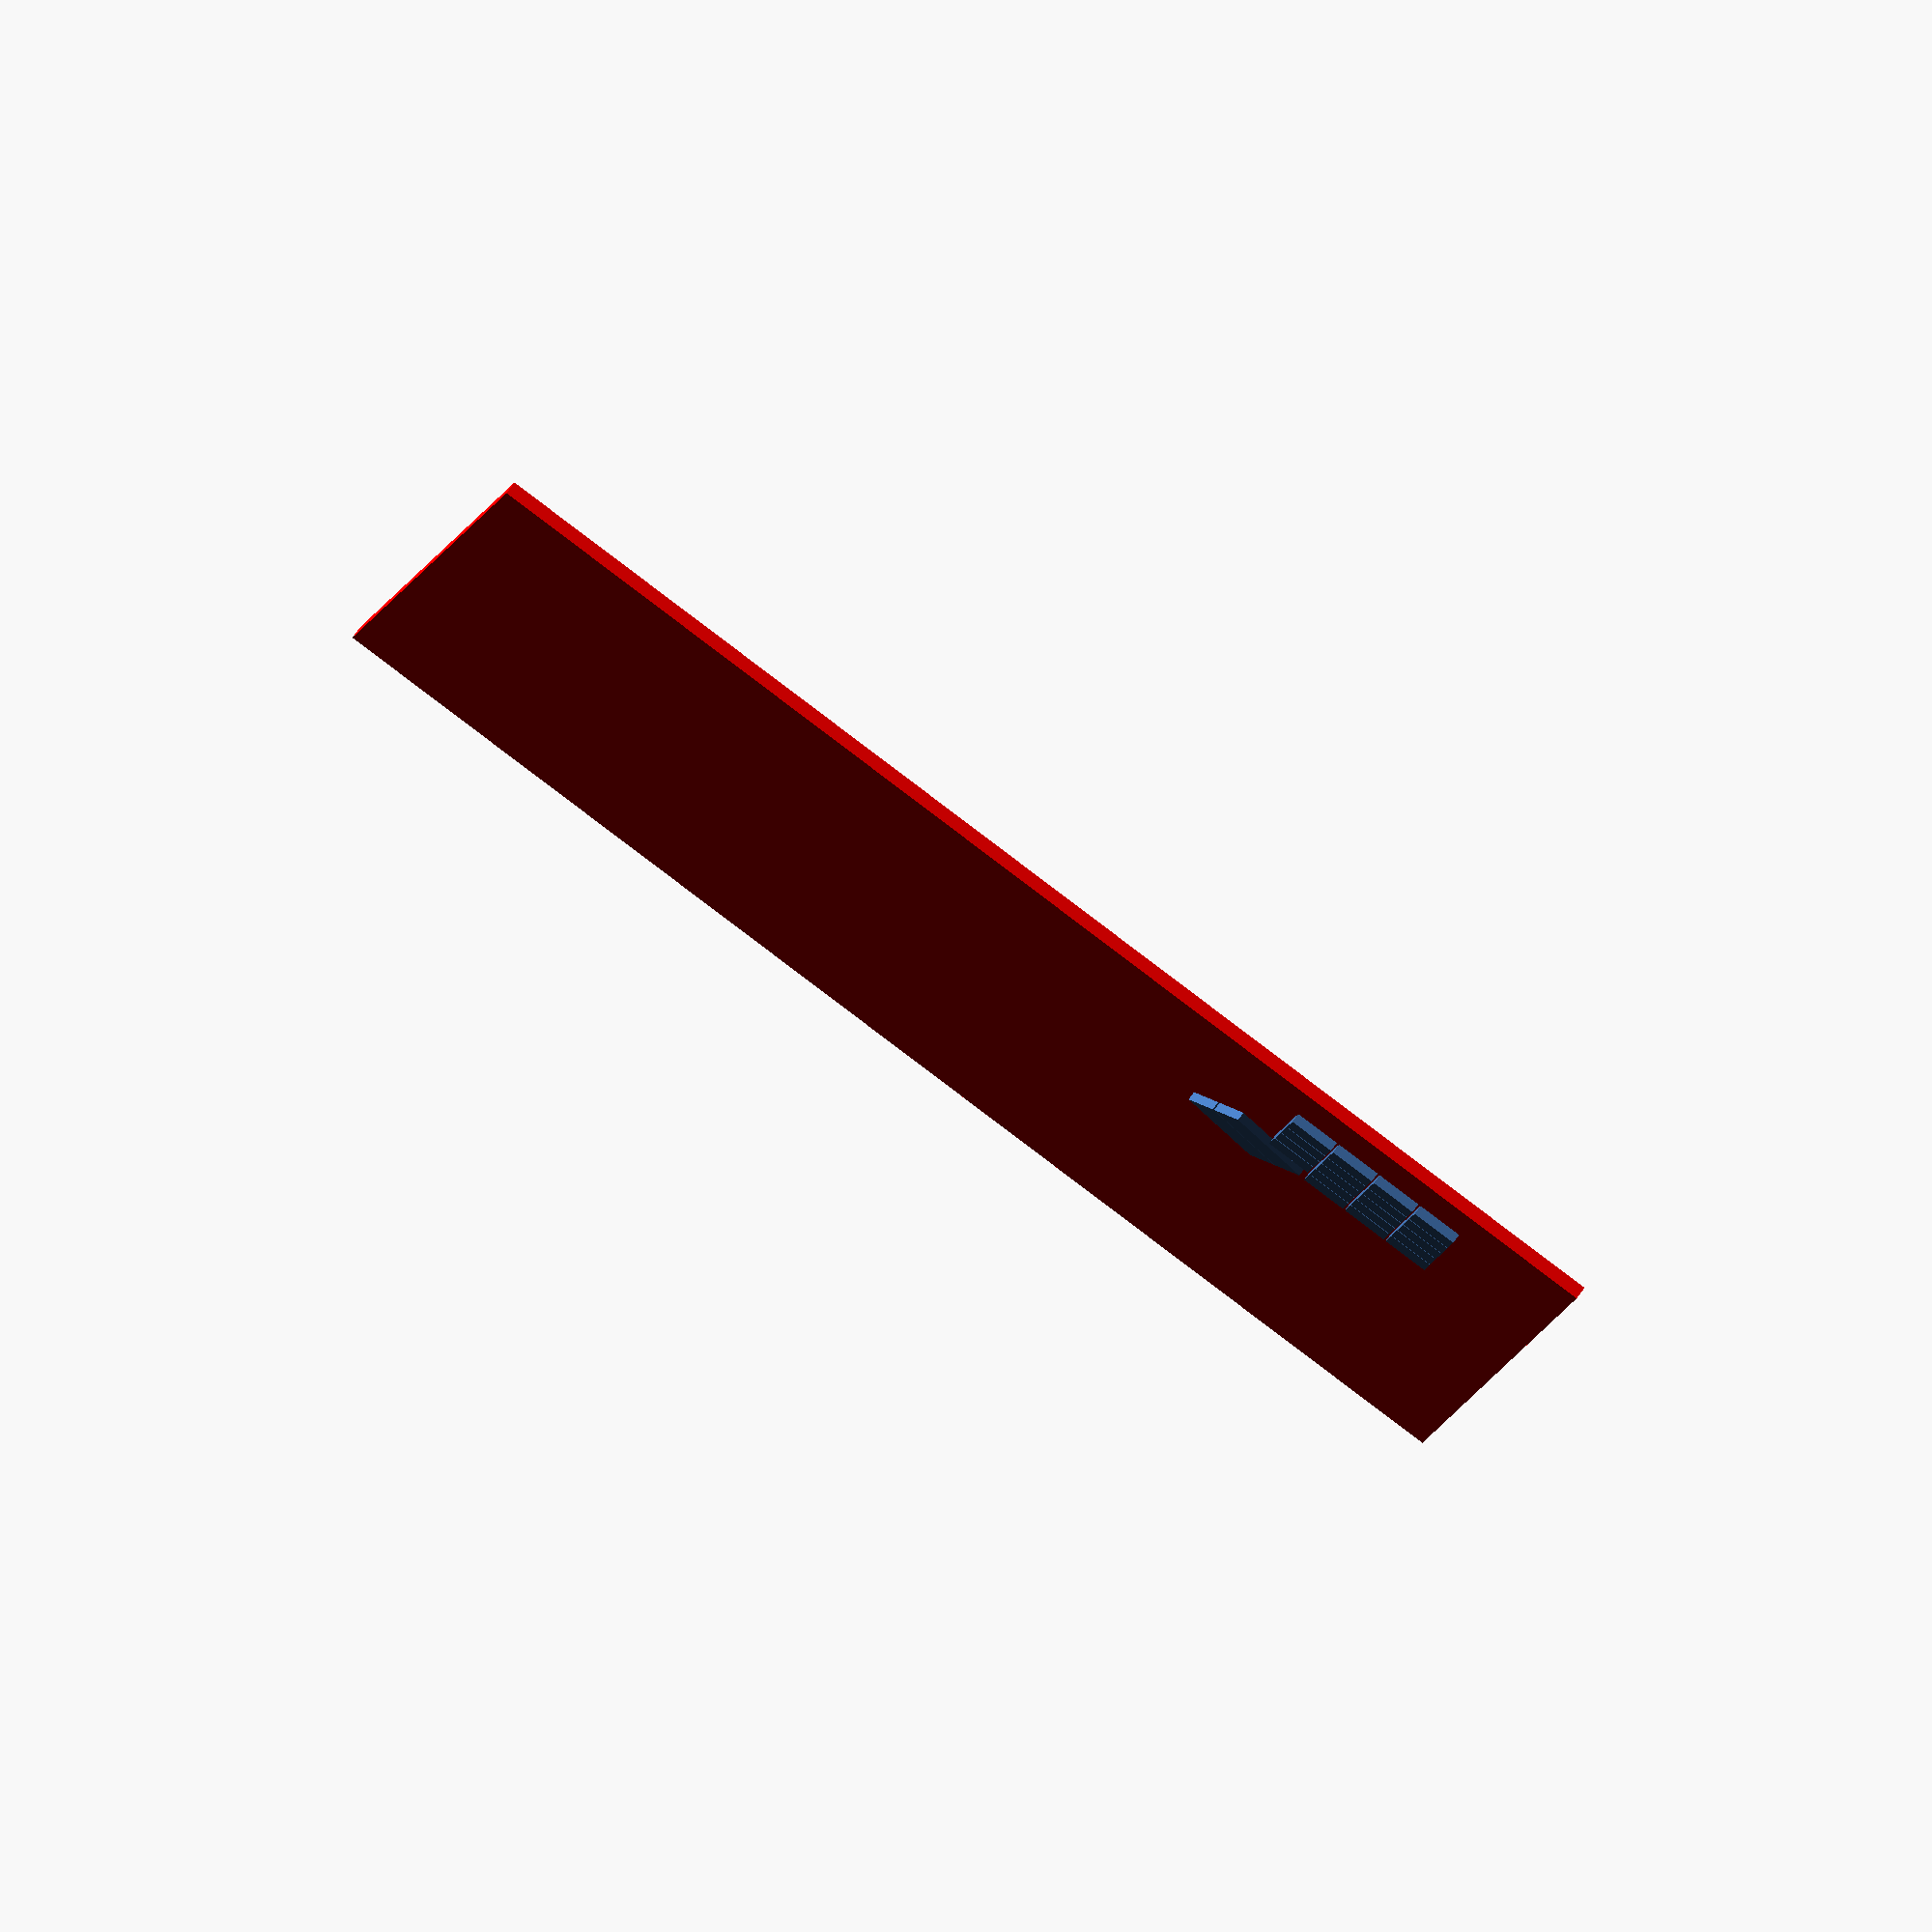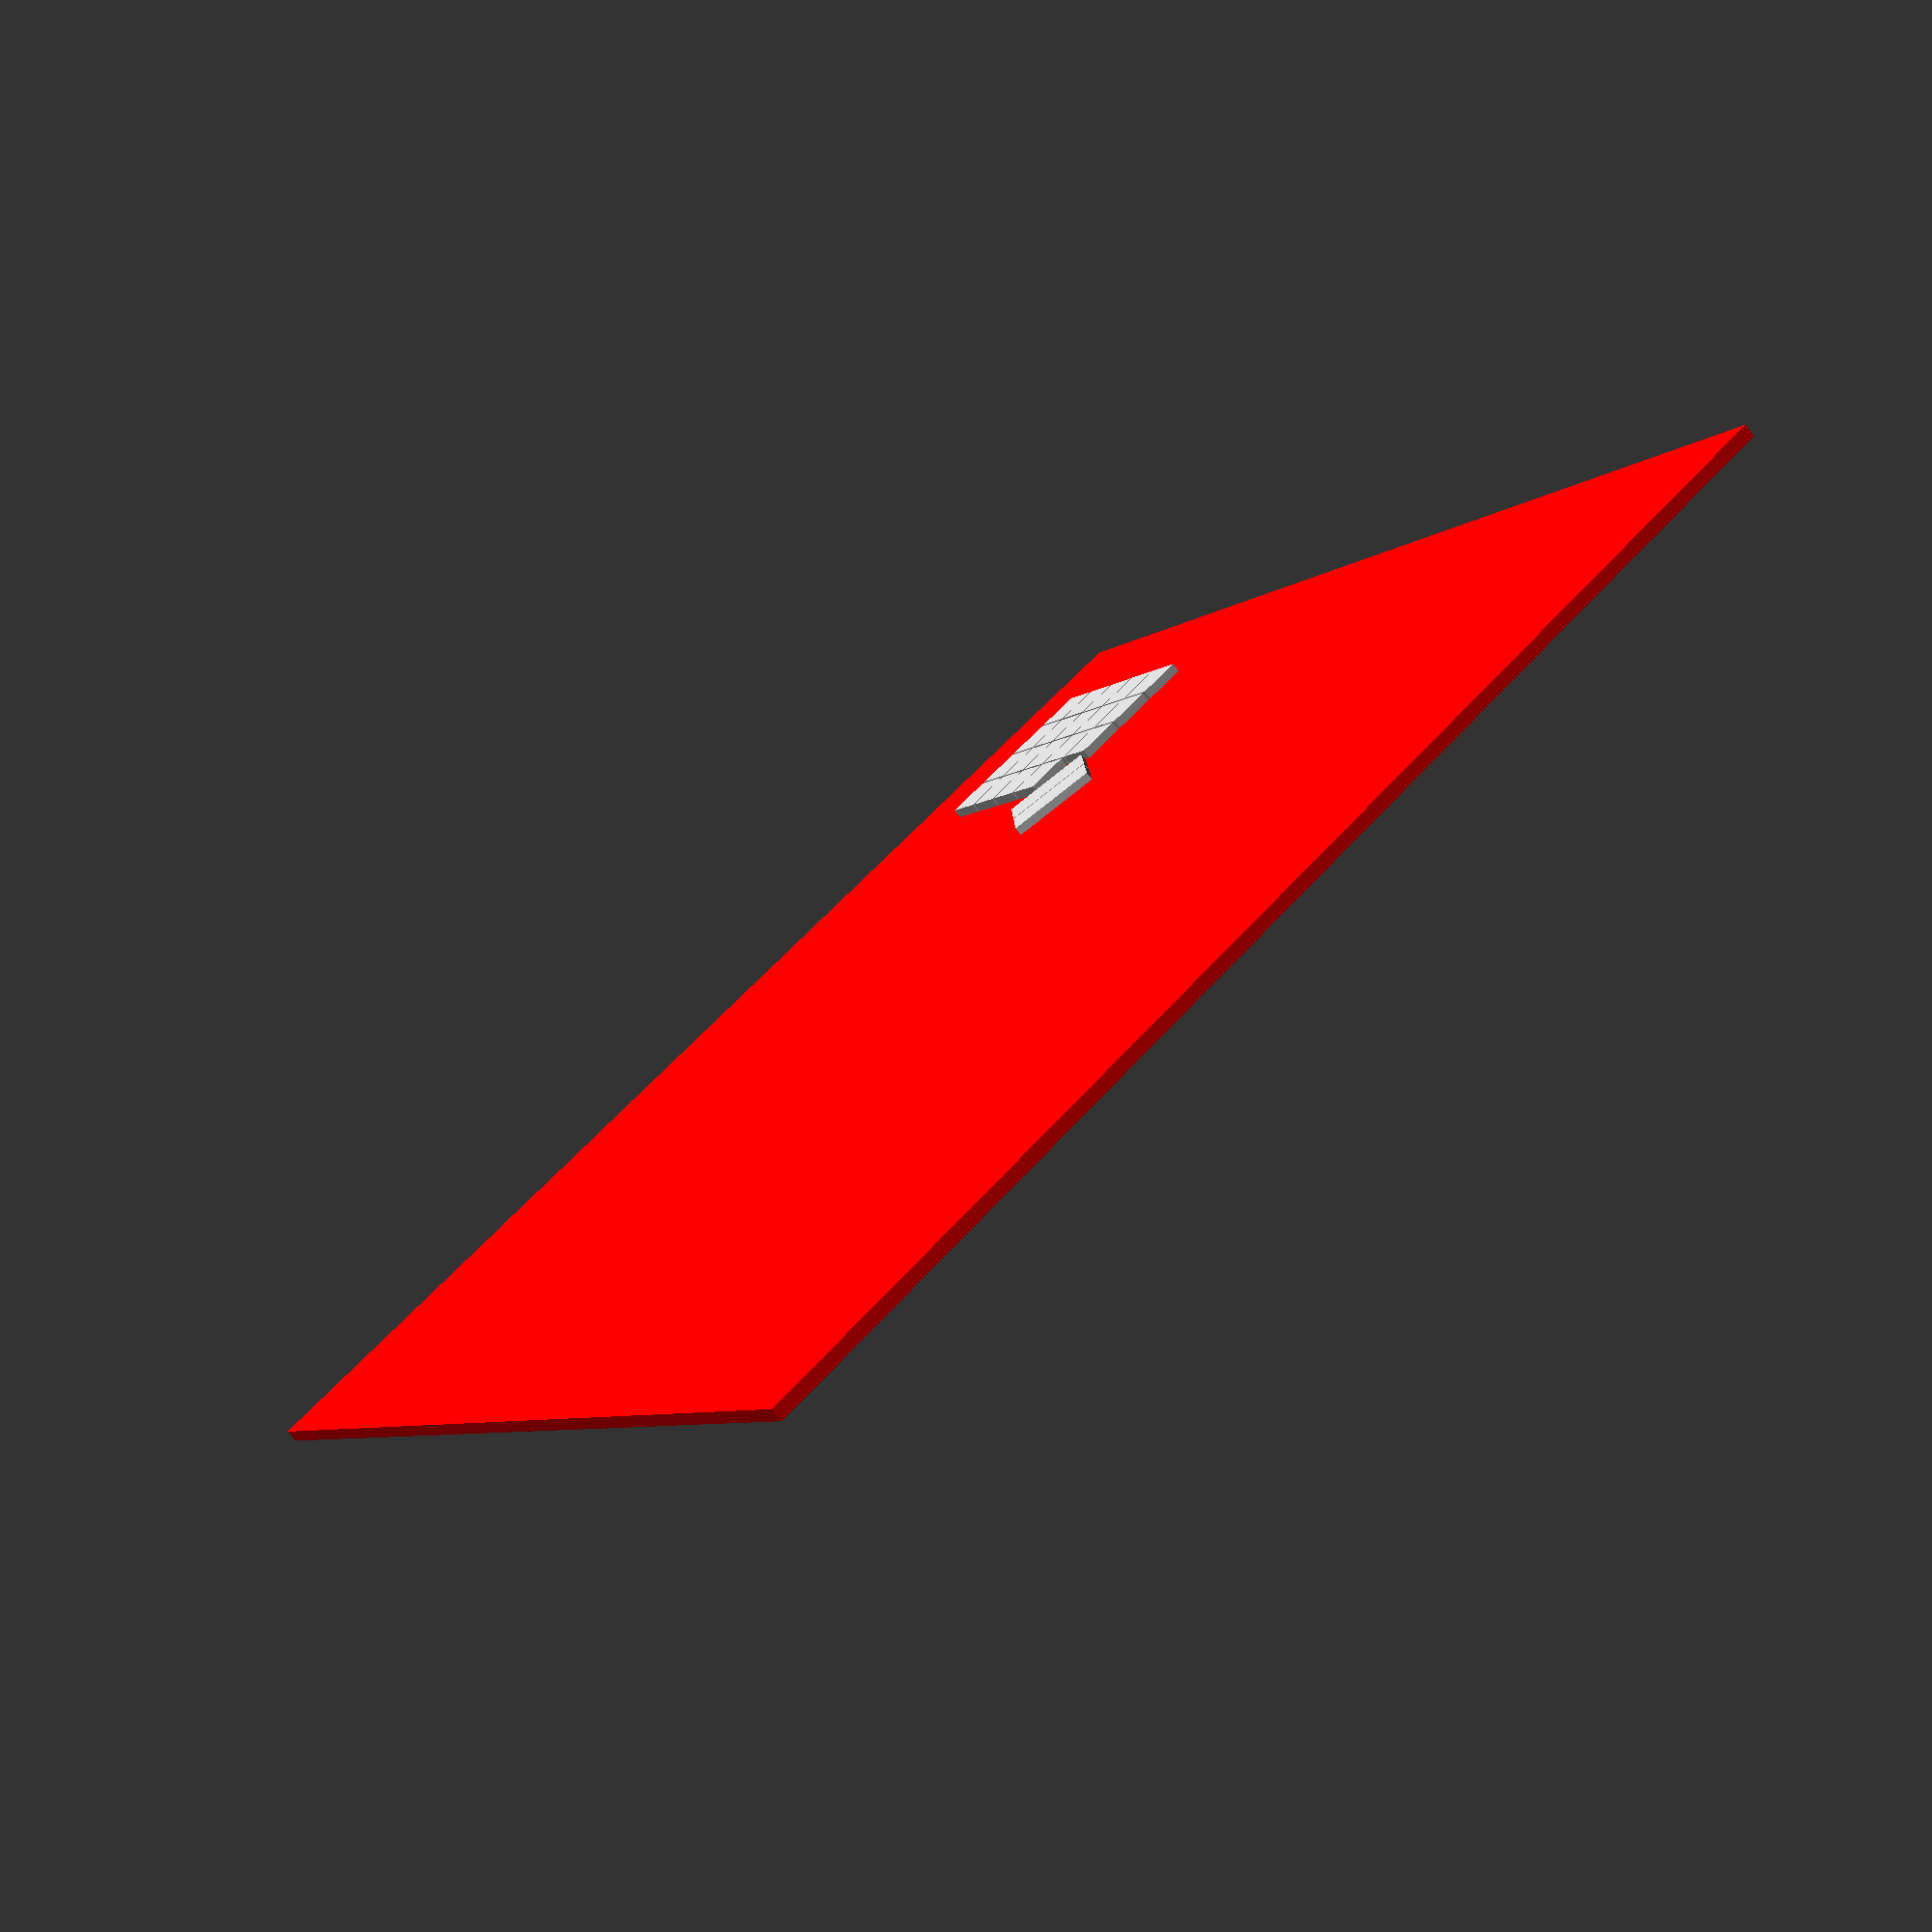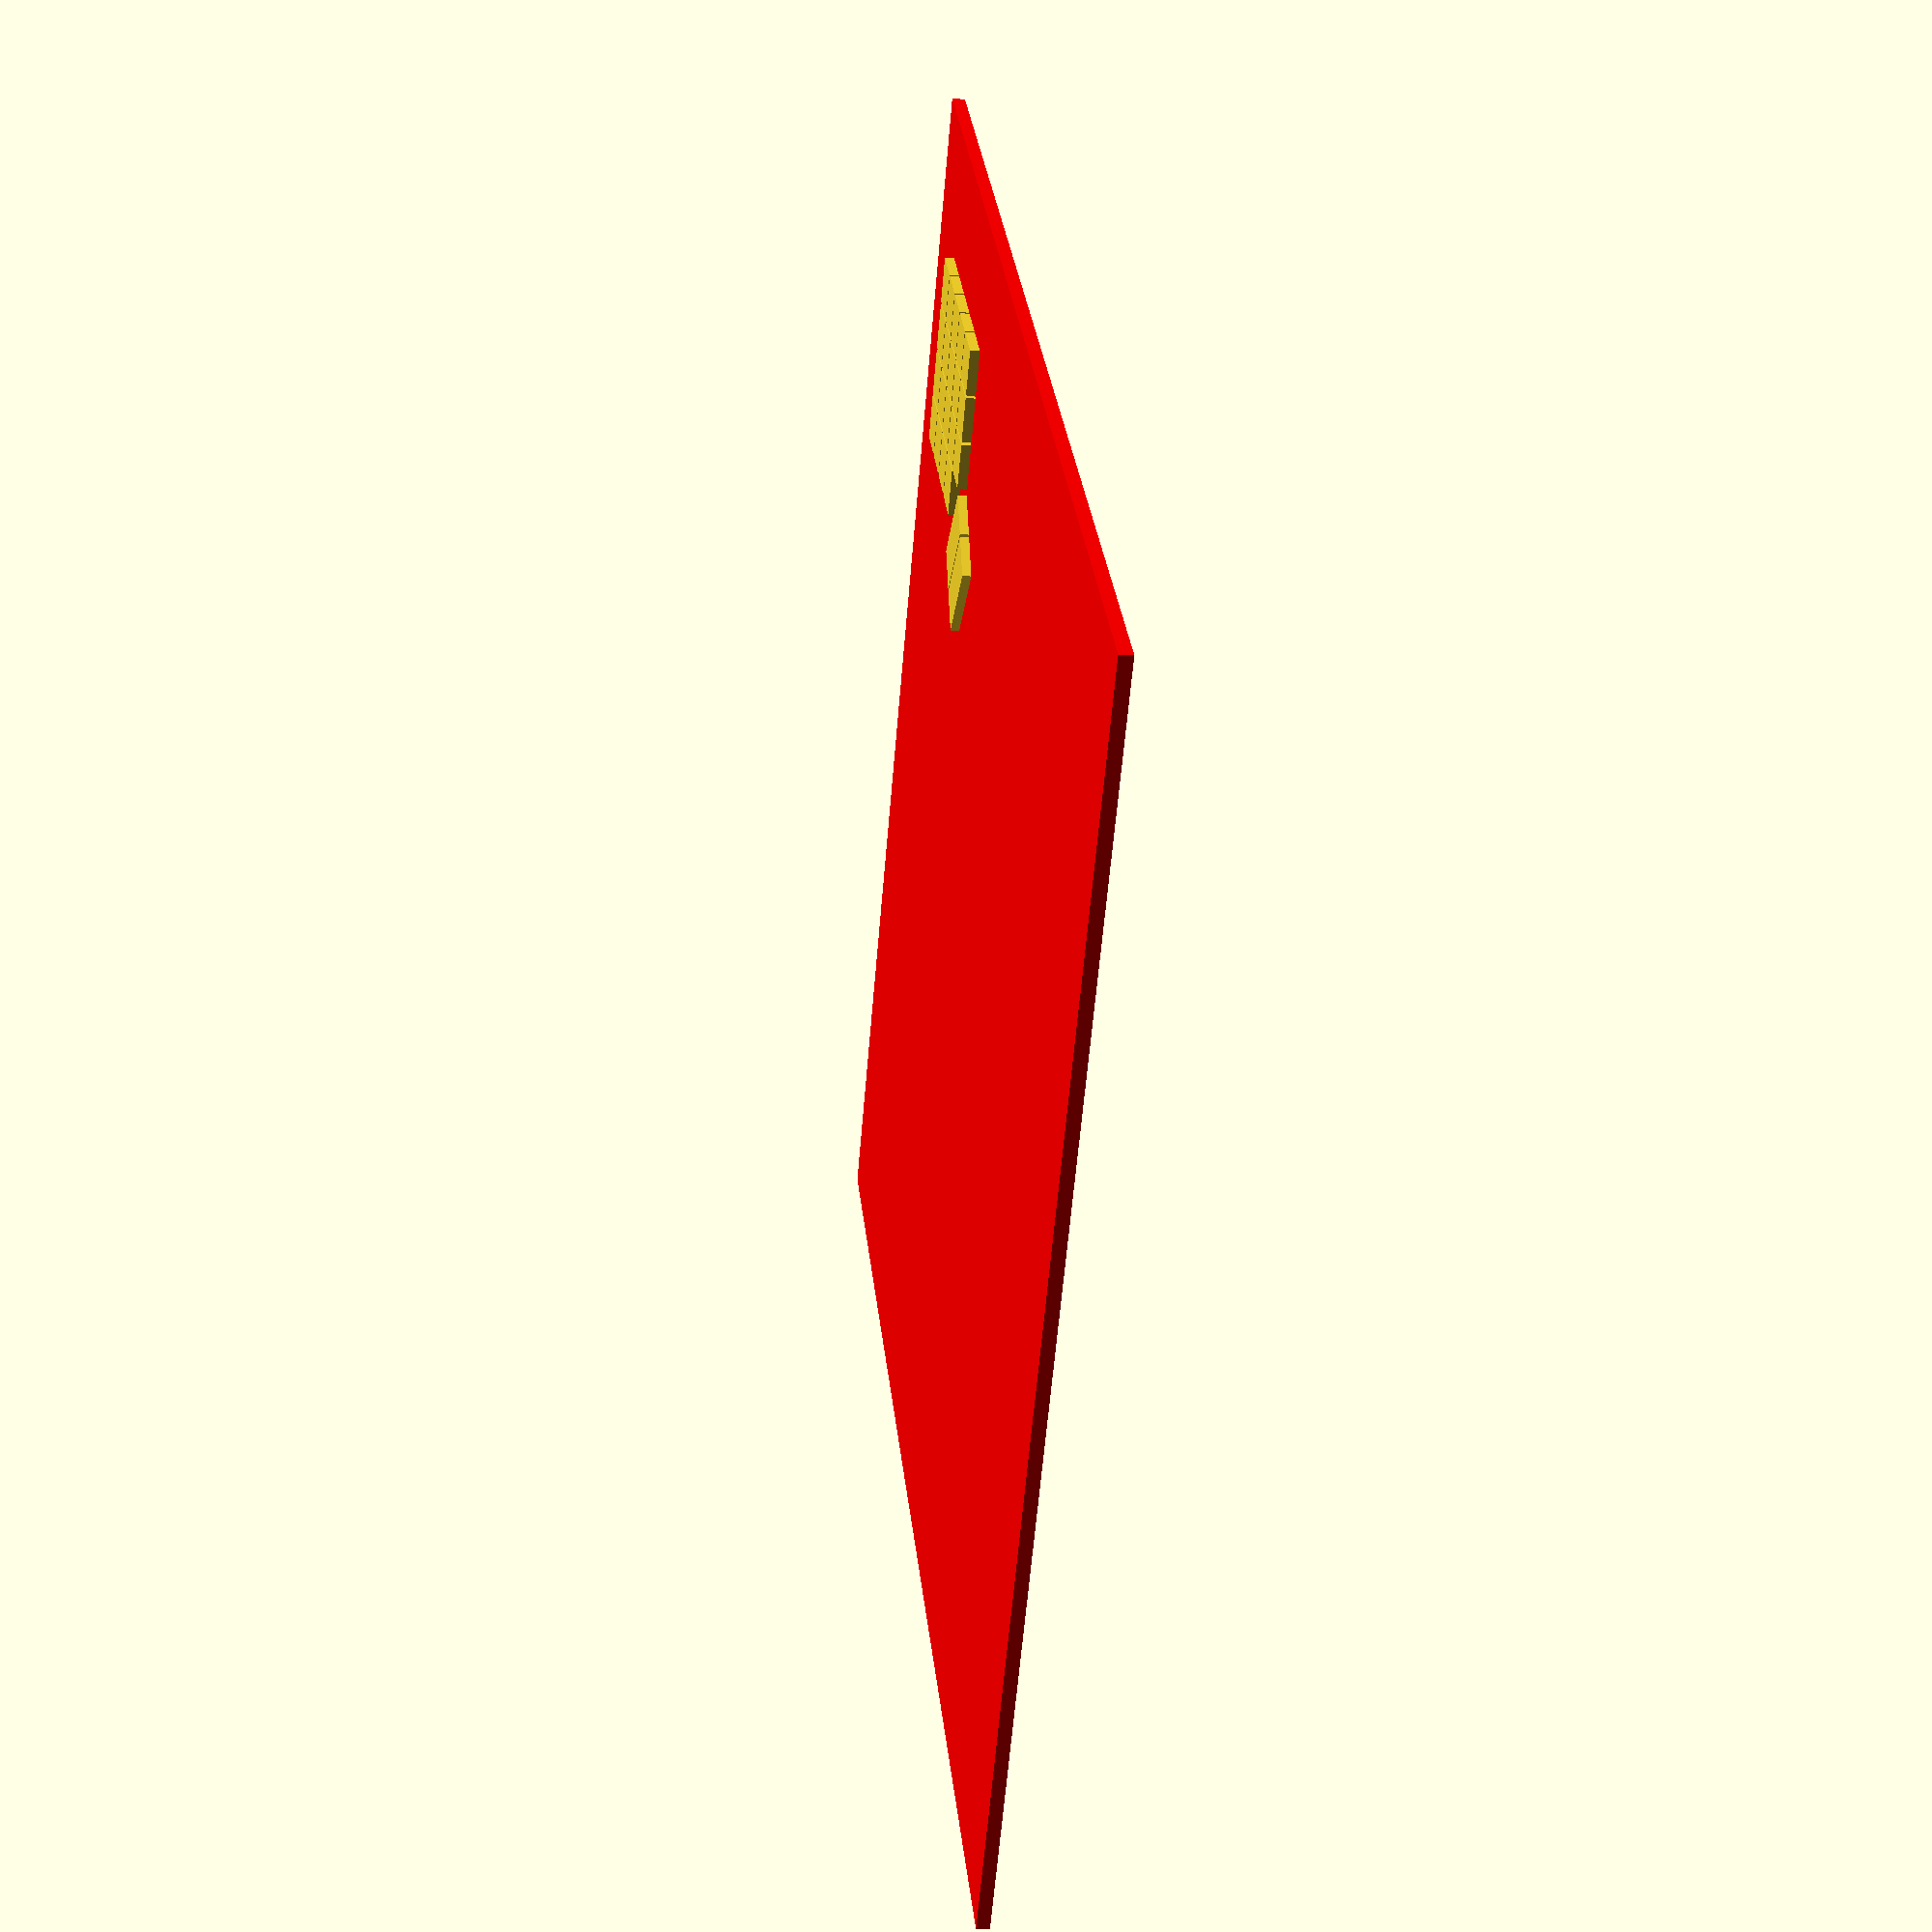
<openscad>
difference() {
	union() {
		color(alpha = 1.0, c = "red") {
			translate(v = [-50, -50, 0]) {
				cube(size = [500, 500, 5]);
			}
		}
		translate(v = [0, 0, -0.3]) {
			union() {
				cube(size = [0, 0, 0]);
				translate(v = [-2.0, -2, 0]) {
					cube(size = [18, 18, 9.0]);
				}
				translate(v = [17.05, -2, 0]) {
					cube(size = [18, 18, 9.0]);
				}
				translate(v = [36.1, -2, 0]) {
					cube(size = [18, 18, 9.0]);
				}
				translate(v = [55.150000000000006, -2, 0]) {
					cube(size = [18, 18, 9.0]);
				}
			}
		}
		translate(v = [0, 19.05, -0.3]) {
			union() {
				cube(size = [0, 0, 0]);
				translate(v = [-2.0, -2, 0]) {
					cube(size = [18, 18, 9.0]);
				}
				translate(v = [17.05, -2, 0]) {
					cube(size = [18, 18, 9.0]);
				}
				translate(v = [36.1, -2, 0]) {
					cube(size = [18, 18, 9.0]);
				}
				translate(v = [55.150000000000006, -2, 0]) {
					cube(size = [18, 18, 9.0]);
				}
			}
		}
		translate(v = [0, 38.1, -0.3]) {
			union() {
				cube(size = [0, 0, 0]);
				translate(v = [-2.0, -2, 0]) {
					cube(size = [18, 18, 9.0]);
				}
				translate(v = [17.05, -2, 0]) {
					cube(size = [18, 18, 9.0]);
				}
				translate(v = [36.1, -2, 0]) {
					cube(size = [18, 18, 9.0]);
				}
				translate(v = [55.150000000000006, -2, 0]) {
					cube(size = [18, 18, 9.0]);
				}
			}
		}
		translate(v = [0, 57.150000000000006, -0.3]) {
			union() {
				cube(size = [0, 0, 0]);
				translate(v = [-2.0, -2, 0]) {
					cube(size = [18, 18, 9.0]);
				}
				translate(v = [17.05, -2, 0]) {
					cube(size = [18, 18, 9.0]);
				}
				translate(v = [36.1, -2, 0]) {
					cube(size = [18, 18, 9.0]);
				}
				translate(v = [55.150000000000006, -2, 0]) {
					cube(size = [18, 18, 9.0]);
				}
			}
		}
		translate(v = [0, 76.2, -0.3]) {
			union() {
				cube(size = [0, 0, 0]);
				translate(v = [-2.0, -2, 0]) {
					cube(size = [18, 18, 9.0]);
				}
				translate(v = [17.05, -2, 0]) {
					cube(size = [18, 18, 9.0]);
				}
				translate(v = [36.1, -2, 0]) {
					cube(size = [18, 18, 9.0]);
				}
			}
		}
		translate(v = [67, 89, -0.3]) {
			rotate(a = [0, 0, -30]) {
				translate(v = [0, 0, -0.3]) {
					union() {
						cube(size = [0, 0, 0]);
						translate(v = [-11.0, -2.0, 0]) {
							cube(size = [36, 18, 9.0]);
						}
						translate(v = [-11.0, 17.05, 0]) {
							cube(size = [36, 18, 9.0]);
						}
					}
				}
			}
		}
	}
	translate(v = [0, 0, -0.5]) {
		union() {
			cube(size = [0, 0, 0]);
			translate(v = [0.0, 0, 0]) {
				cube(size = [14, 14, 6]);
			}
			translate(v = [19.05, 0, 0]) {
				cube(size = [14, 14, 6]);
			}
			translate(v = [38.1, 0, 0]) {
				cube(size = [14, 14, 6]);
			}
			translate(v = [57.150000000000006, 0, 0]) {
				cube(size = [14, 14, 6]);
			}
		}
	}
	translate(v = [0, 19.05, -0.5]) {
		union() {
			cube(size = [0, 0, 0]);
			translate(v = [0.0, 0, 0]) {
				cube(size = [14, 14, 6]);
			}
			translate(v = [19.05, 0, 0]) {
				cube(size = [14, 14, 6]);
			}
			translate(v = [38.1, 0, 0]) {
				cube(size = [14, 14, 6]);
			}
			translate(v = [57.150000000000006, 0, 0]) {
				cube(size = [14, 14, 6]);
			}
		}
	}
	translate(v = [0, 38.1, -0.5]) {
		union() {
			cube(size = [0, 0, 0]);
			translate(v = [0.0, 0, 0]) {
				cube(size = [14, 14, 6]);
			}
			translate(v = [19.05, 0, 0]) {
				cube(size = [14, 14, 6]);
			}
			translate(v = [38.1, 0, 0]) {
				cube(size = [14, 14, 6]);
			}
			translate(v = [57.150000000000006, 0, 0]) {
				cube(size = [14, 14, 6]);
			}
		}
	}
	translate(v = [0, 57.150000000000006, -0.5]) {
		union() {
			cube(size = [0, 0, 0]);
			translate(v = [0.0, 0, 0]) {
				cube(size = [14, 14, 6]);
			}
			translate(v = [19.05, 0, 0]) {
				cube(size = [14, 14, 6]);
			}
			translate(v = [38.1, 0, 0]) {
				cube(size = [14, 14, 6]);
			}
			translate(v = [57.150000000000006, 0, 0]) {
				cube(size = [14, 14, 6]);
			}
		}
	}
	translate(v = [0, 76.2, -0.5]) {
		union() {
			cube(size = [0, 0, 0]);
			translate(v = [0.0, 0, 0]) {
				cube(size = [14, 14, 6]);
			}
			translate(v = [19.05, 0, 0]) {
				cube(size = [14, 14, 6]);
			}
			translate(v = [38.1, 0, 0]) {
				cube(size = [14, 14, 6]);
			}
		}
	}
	translate(v = [67, 89, -0.5]) {
		rotate(a = [0, 0, -30]) {
			translate(v = [0, 0, -0.5]) {
				union() {
					cube(size = [0, 0, 0]);
					translate(v = [0, 0.0, 0]) {
						cube(size = [14, 14, 7]);
					}
					translate(v = [0, 19.05, 0]) {
						cube(size = [14, 14, 7]);
					}
				}
			}
		}
	}
}

</openscad>
<views>
elev=281.1 azim=188.2 roll=36.2 proj=o view=solid
elev=74.6 azim=147.3 roll=38.4 proj=p view=solid
elev=190.2 azim=309.6 roll=97.7 proj=p view=wireframe
</views>
